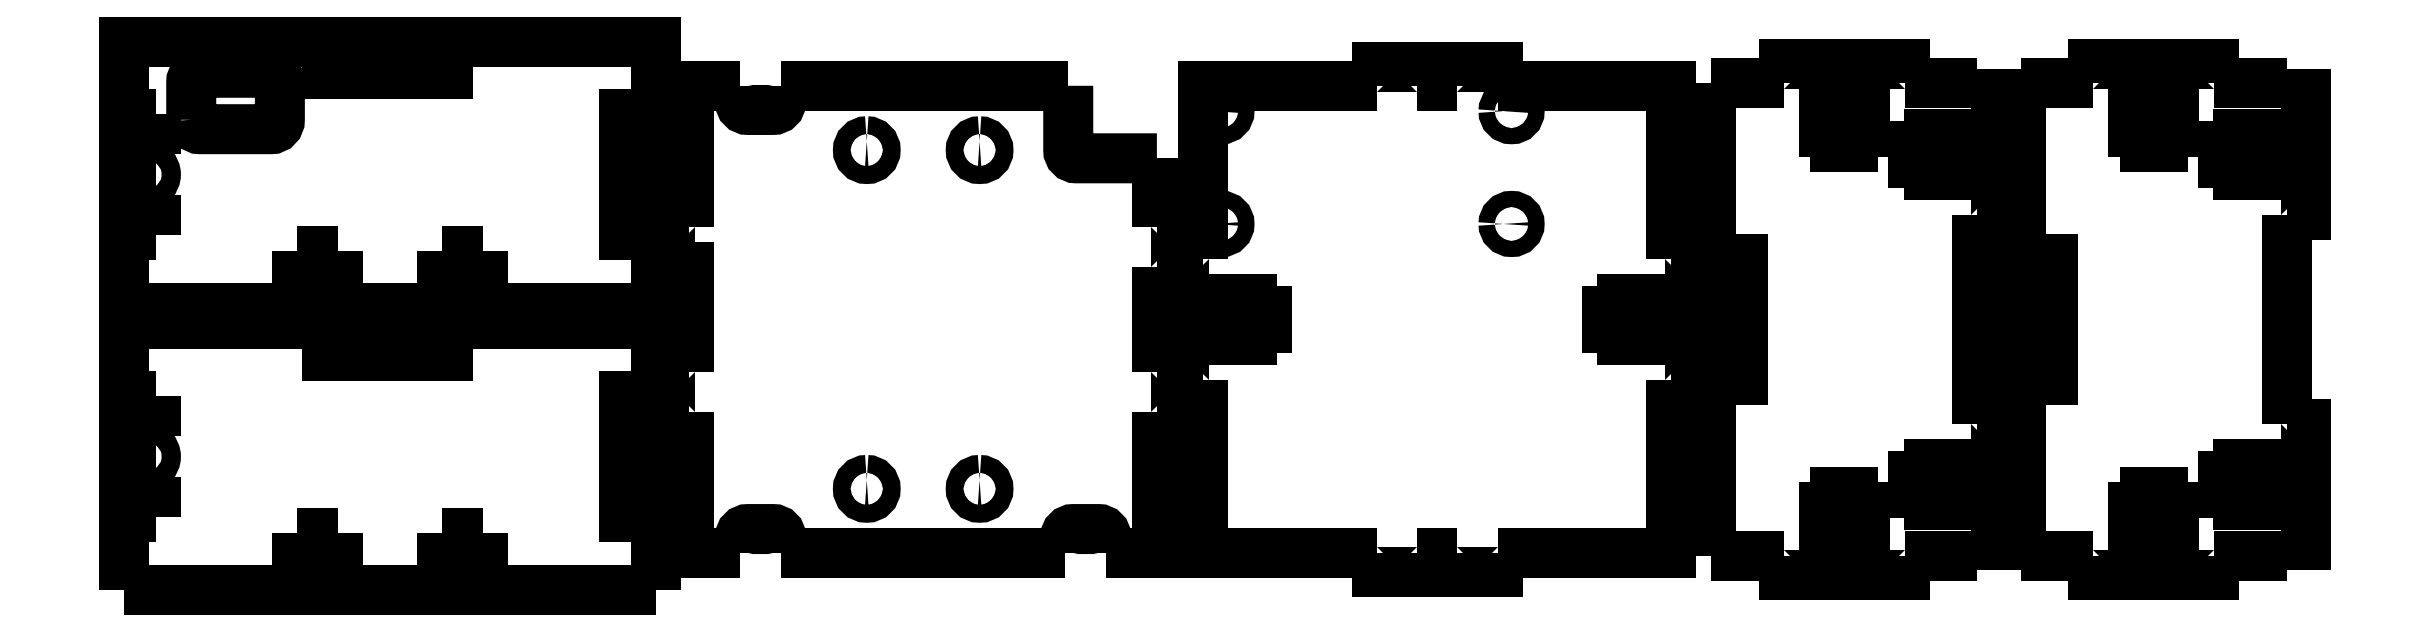
<metadata>
{"format":"dxf","ext":"dxf","renderer":"ezdxf+matplotlib","layout":"modelspace","background":"white","min_lineweight":24,"dpi":150}
</metadata>
<code>
0
SECTION
2
ENTITIES
0
INSERT
8
svg246
2
block 2
10
0
20
0
30
0
0
INSERT
8
svg246
2
block 3
10
0
20
0
30
0
0
INSERT
8
svg246
2
block 16
10
0
20
0
30
0
0
POLYLINE
8
svg246
66
     1
10
0
20
0
30
0
0
VERTEX
8
svg246
10
223.5
20
83.41
30
0
0
VERTEX
8
svg246
10
223.5
20
81.63
30
0
0
SEQEND
8
svg246
0
POLYLINE
8
svg246
66
     1
10
0
20
0
30
0
0
VERTEX
8
svg246
10
223.5
20
75.28
30
0
0
VERTEX
8
svg246
10
223.5
20
47.98
30
0
0
VERTEX
8
svg246
10
250.8
20
47.98
30
0
0
SEQEND
8
svg246
0
POLYLINE
8
svg246
66
     1
10
0
20
0
30
0
0
VERTEX
8
svg246
10
257.2
20
47.98
30
0
0
VERTEX
8
svg246
10
263.5
20
47.98
30
0
0
SEQEND
8
svg246
0
POLYLINE
8
svg246
66
     1
10
0
20
0
30
0
0
VERTEX
8
svg246
10
269.9
20
47.98
30
0
0
VERTEX
8
svg246
10
297.2
20
47.98
30
0
0
VERTEX
8
svg246
10
297.2
20
75.28
30
0
0
SEQEND
8
svg246
0
POLYLINE
8
svg246
66
     1
10
0
20
0
30
0
0
VERTEX
8
svg246
10
297.2
20
81.63
30
0
0
VERTEX
8
svg246
10
297.2
20
83.41
30
0
0
SEQEND
8
svg246
0
POLYLINE
8
svg246
66
     1
10
0
20
0
30
0
0
VERTEX
8
svg246
10
297.2
20
86.22
30
0
0
VERTEX
8
svg246
10
297.2
20
87.99
30
0
0
SEQEND
8
svg246
0
POLYLINE
8
svg246
66
     1
10
0
20
0
30
0
0
VERTEX
8
svg246
10
297.2
20
94.35
30
0
0
VERTEX
8
svg246
10
297.2
20
121.6
30
0
0
VERTEX
8
svg246
10
269.9
20
121.6
30
0
0
SEQEND
8
svg246
0
POLYLINE
8
svg246
66
     1
10
0
20
0
30
0
0
VERTEX
8
svg246
10
263.5
20
121.6
30
0
0
VERTEX
8
svg246
10
257.2
20
121.6
30
0
0
SEQEND
8
svg246
0
POLYLINE
8
svg246
66
     1
10
0
20
0
30
0
0
VERTEX
8
svg246
10
250.8
20
121.6
30
0
0
VERTEX
8
svg246
10
223.5
20
121.6
30
0
0
VERTEX
8
svg246
10
223.5
20
94.35
30
0
0
SEQEND
8
svg246
0
POLYLINE
8
svg246
66
     1
10
0
20
0
30
0
0
VERTEX
8
svg246
10
223.5
20
87.99
30
0
0
VERTEX
8
svg246
10
223.5
20
86.22
30
0
0
SEQEND
8
svg246
0
POLYLINE
8
svg246
66
     1
10
0
20
0
30
0
0
VERTEX
8
svg246
10
223.5
20
83.41
30
0
0
VERTEX
8
svg246
10
228.3
20
83.41
30
0
0
VERTEX
8
svg246
10
228.3
20
81.56
30
0
0
VERTEX
8
svg246
10
231.2
20
81.56
30
0
0
VERTEX
8
svg246
10
231.2
20
83.41
30
0
0
VERTEX
8
svg246
10
233.6
20
83.41
30
0
0
VERTEX
8
svg246
10
233.6
20
86.22
30
0
0
VERTEX
8
svg246
10
231.2
20
86.22
30
0
0
VERTEX
8
svg246
10
231.2
20
88.07
30
0
0
VERTEX
8
svg246
10
228.3
20
88.07
30
0
0
VERTEX
8
svg246
10
228.3
20
86.22
30
0
0
VERTEX
8
svg246
10
223.5
20
86.22
30
0
0
SEQEND
8
svg246
0
INSERT
8
svg246
2
block 29
10
0
20
0
30
0
0
POLYLINE
8
svg246
66
     1
10
0
20
0
30
0
0
VERTEX
8
svg246
10
297.2
20
83.41
30
0
0
VERTEX
8
svg246
10
292.4
20
83.41
30
0
0
VERTEX
8
svg246
10
292.4
20
81.56
30
0
0
VERTEX
8
svg246
10
289.5
20
81.56
30
0
0
VERTEX
8
svg246
10
289.5
20
83.41
30
0
0
VERTEX
8
svg246
10
287.1
20
83.41
30
0
0
VERTEX
8
svg246
10
287.1
20
86.22
30
0
0
VERTEX
8
svg246
10
289.5
20
86.22
30
0
0
VERTEX
8
svg246
10
289.5
20
88.07
30
0
0
VERTEX
8
svg246
10
292.4
20
88.07
30
0
0
VERTEX
8
svg246
10
292.4
20
86.22
30
0
0
VERTEX
8
svg246
10
297.2
20
86.22
30
0
0
SEQEND
8
svg246
0
INSERT
8
svg246
2
block 30
10
0
20
0
30
0
0
SPLINE
8
svg246
210
0
220
0
230
1
70
    11
71
     3
72
    17
73
    13
74
     0
42
1e-10
43
1e-10
12
1
22
0
32
0
13
1
23
0
33
0
40
0
40
0
40
0
40
0
40
1
40
1
40
1
40
2
40
2
40
2
40
3
40
3
40
3
40
4
40
4
40
4
40
4
10
225.1
20
99.87
30
0
10
225.1
20
100.6
30
0
10
225.6
20
101.1
30
0
10
226.3
20
101.1
30
0
10
227
20
101.1
30
0
10
227.6
20
100.6
30
0
10
227.6
20
99.87
30
0
10
227.6
20
99.17
30
0
10
227
20
98.6
30
0
10
226.3
20
98.6
30
0
10
225.6
20
98.6
30
0
10
225.1
20
99.17
30
0
10
225.1
20
99.87
30
0
0
SPLINE
8
svg246
210
0
220
0
230
1
70
    11
71
     3
72
    17
73
    13
74
     0
42
1e-10
43
1e-10
12
1
22
0
32
0
13
1
23
0
33
0
40
0
40
0
40
0
40
0
40
1
40
1
40
1
40
2
40
2
40
2
40
3
40
3
40
3
40
4
40
4
40
4
40
4
10
225.1
20
117.6
30
0
10
225.1
20
118.3
30
0
10
225.6
20
118.9
30
0
10
226.3
20
118.9
30
0
10
227
20
118.9
30
0
10
227.6
20
118.3
30
0
10
227.6
20
117.6
30
0
10
227.6
20
116.9
30
0
10
227
20
116.4
30
0
10
226.3
20
116.4
30
0
10
225.6
20
116.4
30
0
10
225.1
20
116.9
30
0
10
225.1
20
117.6
30
0
0
SPLINE
8
svg246
210
0
220
0
230
1
70
    11
71
     3
72
    17
73
    13
74
     0
42
1e-10
43
1e-10
12
1
22
0
32
0
13
1
23
0
33
0
40
0
40
0
40
0
40
0
40
1
40
1
40
1
40
2
40
2
40
2
40
3
40
3
40
3
40
4
40
4
40
4
40
4
10
270.8
20
117.6
30
0
10
270.8
20
118.3
30
0
10
271.4
20
118.9
30
0
10
272.1
20
118.9
30
0
10
272.8
20
118.9
30
0
10
273.3
20
118.3
30
0
10
273.3
20
117.6
30
0
10
273.3
20
116.9
30
0
10
272.8
20
116.4
30
0
10
272.1
20
116.4
30
0
10
271.4
20
116.4
30
0
10
270.8
20
116.9
30
0
10
270.8
20
117.6
30
0
0
SPLINE
8
svg246
210
0
220
0
230
1
70
    11
71
     3
72
    17
73
    13
74
     0
42
1e-10
43
1e-10
12
1
22
0
32
0
13
1
23
0
33
0
40
0
40
0
40
0
40
0
40
1
40
1
40
1
40
2
40
2
40
2
40
3
40
3
40
3
40
4
40
4
40
4
40
4
10
270.8
20
99.87
30
0
10
270.8
20
100.6
30
0
10
271.4
20
101.1
30
0
10
272.1
20
101.1
30
0
10
272.8
20
101.1
30
0
10
273.3
20
100.6
30
0
10
273.3
20
99.87
30
0
10
273.3
20
99.17
30
0
10
272.8
20
98.6
30
0
10
272.1
20
98.6
30
0
10
271.4
20
98.6
30
0
10
270.8
20
99.17
30
0
10
270.8
20
99.87
30
0
0
POLYLINE
8
svg246
66
     1
10
0
20
0
30
0
0
VERTEX
8
svg246
10
250.8
20
121.6
30
0
0
VERTEX
8
svg246
10
250.8
20
124.7
30
0
0
VERTEX
8
svg246
10
257.2
20
124.7
30
0
0
VERTEX
8
svg246
10
257.2
20
121.6
30
0
0
SEQEND
8
svg246
0
POLYLINE
8
svg246
66
     1
10
0
20
0
30
0
0
VERTEX
8
svg246
10
263.5
20
121.6
30
0
0
VERTEX
8
svg246
10
263.5
20
124.7
30
0
0
VERTEX
8
svg246
10
269.9
20
124.7
30
0
0
VERTEX
8
svg246
10
269.9
20
121.6
30
0
0
SEQEND
8
svg246
0
POLYLINE
8
svg246
66
     1
10
0
20
0
30
0
0
VERTEX
8
svg246
10
263.5
20
121.6
30
0
0
VERTEX
8
svg246
10
261.7
20
121.6
30
0
0
SEQEND
8
svg246
0
POLYLINE
8
svg246
66
     1
10
0
20
0
30
0
0
VERTEX
8
svg246
10
258.9
20
121.6
30
0
0
VERTEX
8
svg246
10
257.2
20
121.6
30
0
0
SEQEND
8
svg246
0
POLYLINE
8
svg246
66
     1
10
0
20
0
30
0
0
VERTEX
8
svg246
10
258.9
20
121.6
30
0
0
VERTEX
8
svg246
10
261.7
20
121.6
30
0
0
SEQEND
8
svg246
0
POLYLINE
8
svg246
66
     1
10
0
20
0
30
0
0
VERTEX
8
svg246
10
269.9
20
47.98
30
0
0
VERTEX
8
svg246
10
269.9
20
44.95
30
0
0
VERTEX
8
svg246
10
263.5
20
44.95
30
0
0
VERTEX
8
svg246
10
263.5
20
47.98
30
0
0
SEQEND
8
svg246
0
POLYLINE
8
svg246
66
     1
10
0
20
0
30
0
0
VERTEX
8
svg246
10
257.2
20
47.98
30
0
0
VERTEX
8
svg246
10
257.2
20
44.95
30
0
0
VERTEX
8
svg246
10
250.8
20
44.95
30
0
0
VERTEX
8
svg246
10
250.8
20
47.98
30
0
0
SEQEND
8
svg246
0
POLYLINE
8
svg246
66
     1
10
0
20
0
30
0
0
VERTEX
8
svg246
10
257.2
20
47.98
30
0
0
VERTEX
8
svg246
10
258.9
20
47.98
30
0
0
SEQEND
8
svg246
0
POLYLINE
8
svg246
66
     1
10
0
20
0
30
0
0
VERTEX
8
svg246
10
261.7
20
47.98
30
0
0
VERTEX
8
svg246
10
263.5
20
47.98
30
0
0
SEQEND
8
svg246
0
POLYLINE
8
svg246
66
     1
10
0
20
0
30
0
0
VERTEX
8
svg246
10
261.7
20
47.98
30
0
0
VERTEX
8
svg246
10
258.9
20
47.98
30
0
0
SEQEND
8
svg246
0
INSERT
8
svg246
2
block 31
10
0
20
0
30
0
0
INSERT
8
svg246
2
block 34
10
0
20
0
30
0
0
INSERT
8
svg246
2
block 44
10
0
20
0
30
0
0
ENDSEC
0
EOF

</code>
